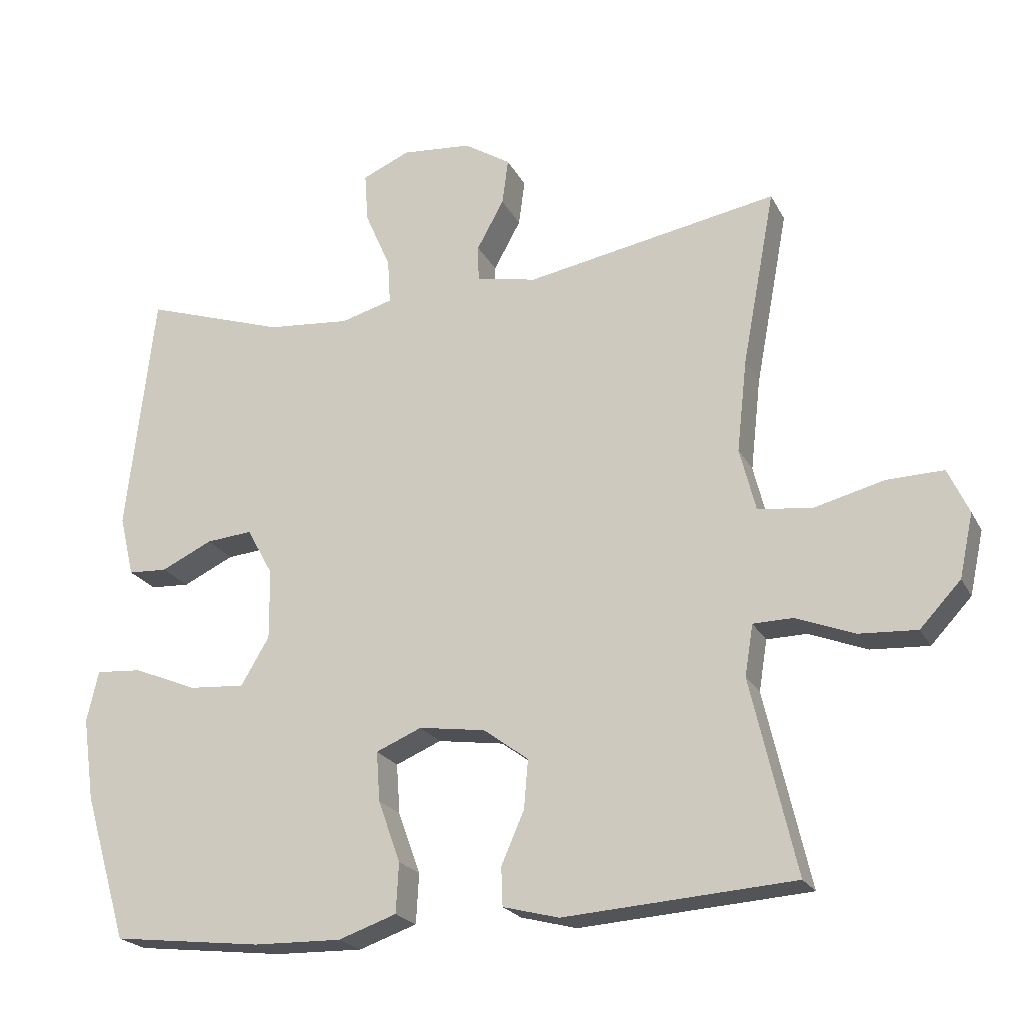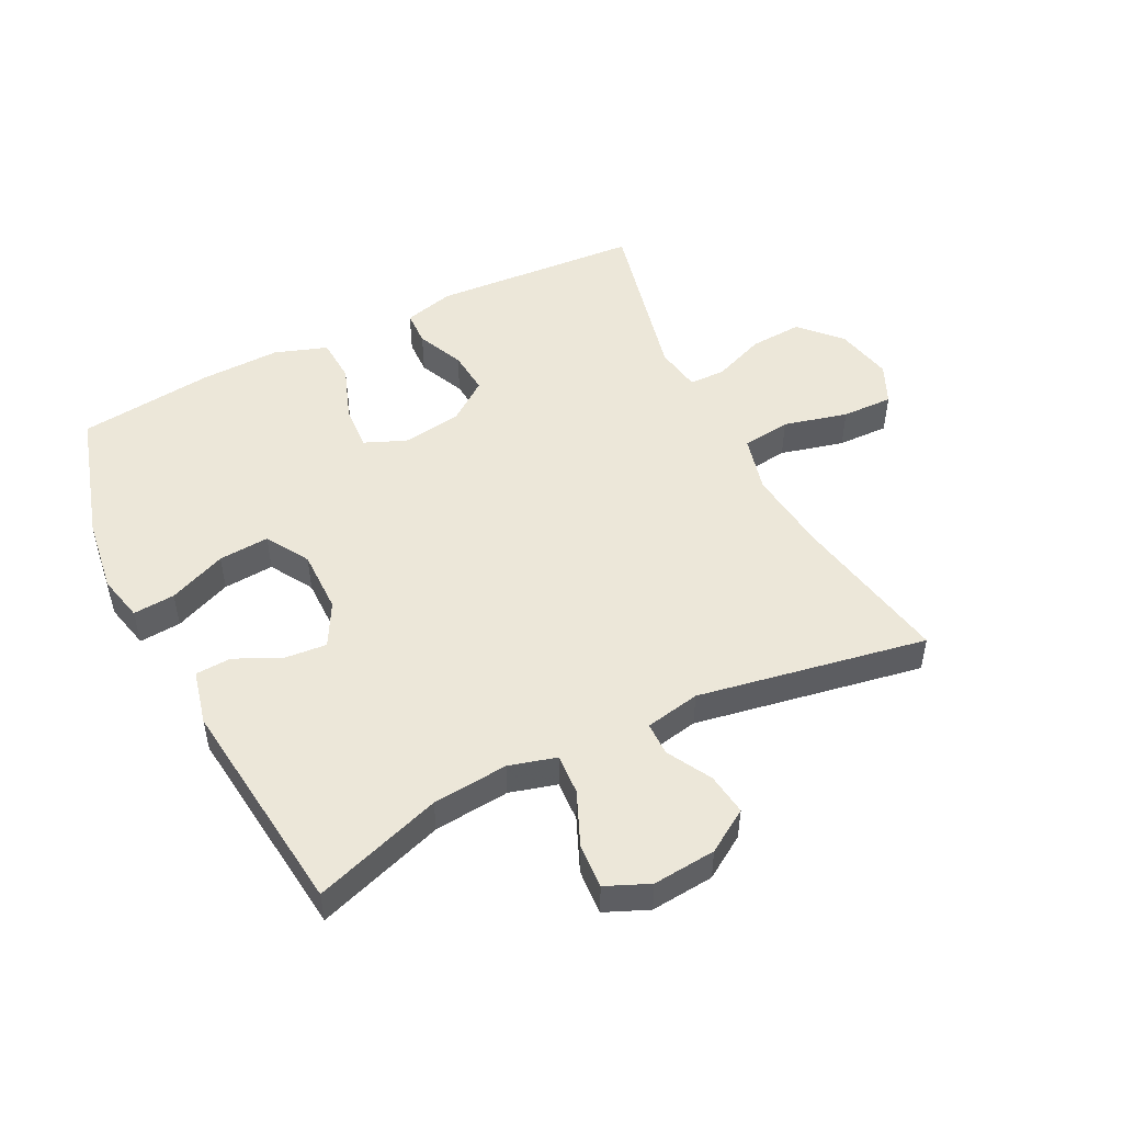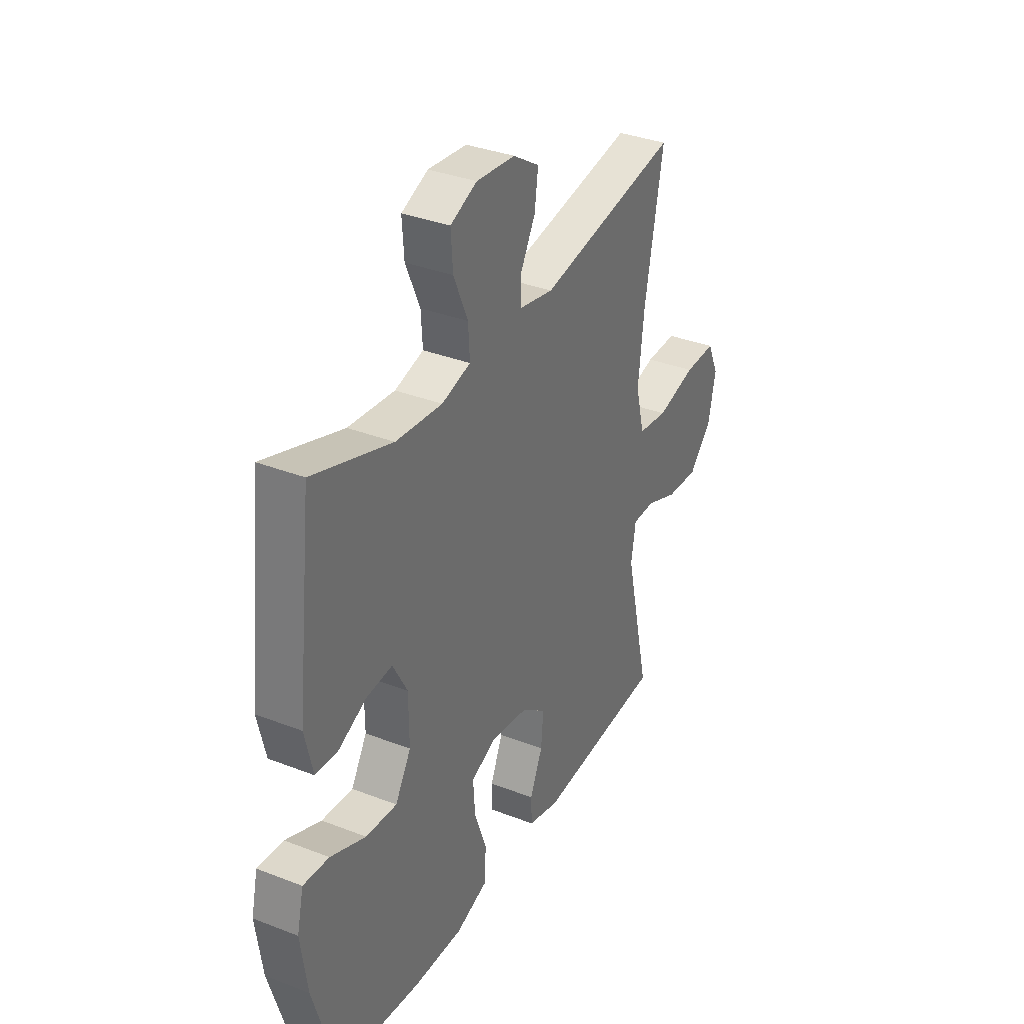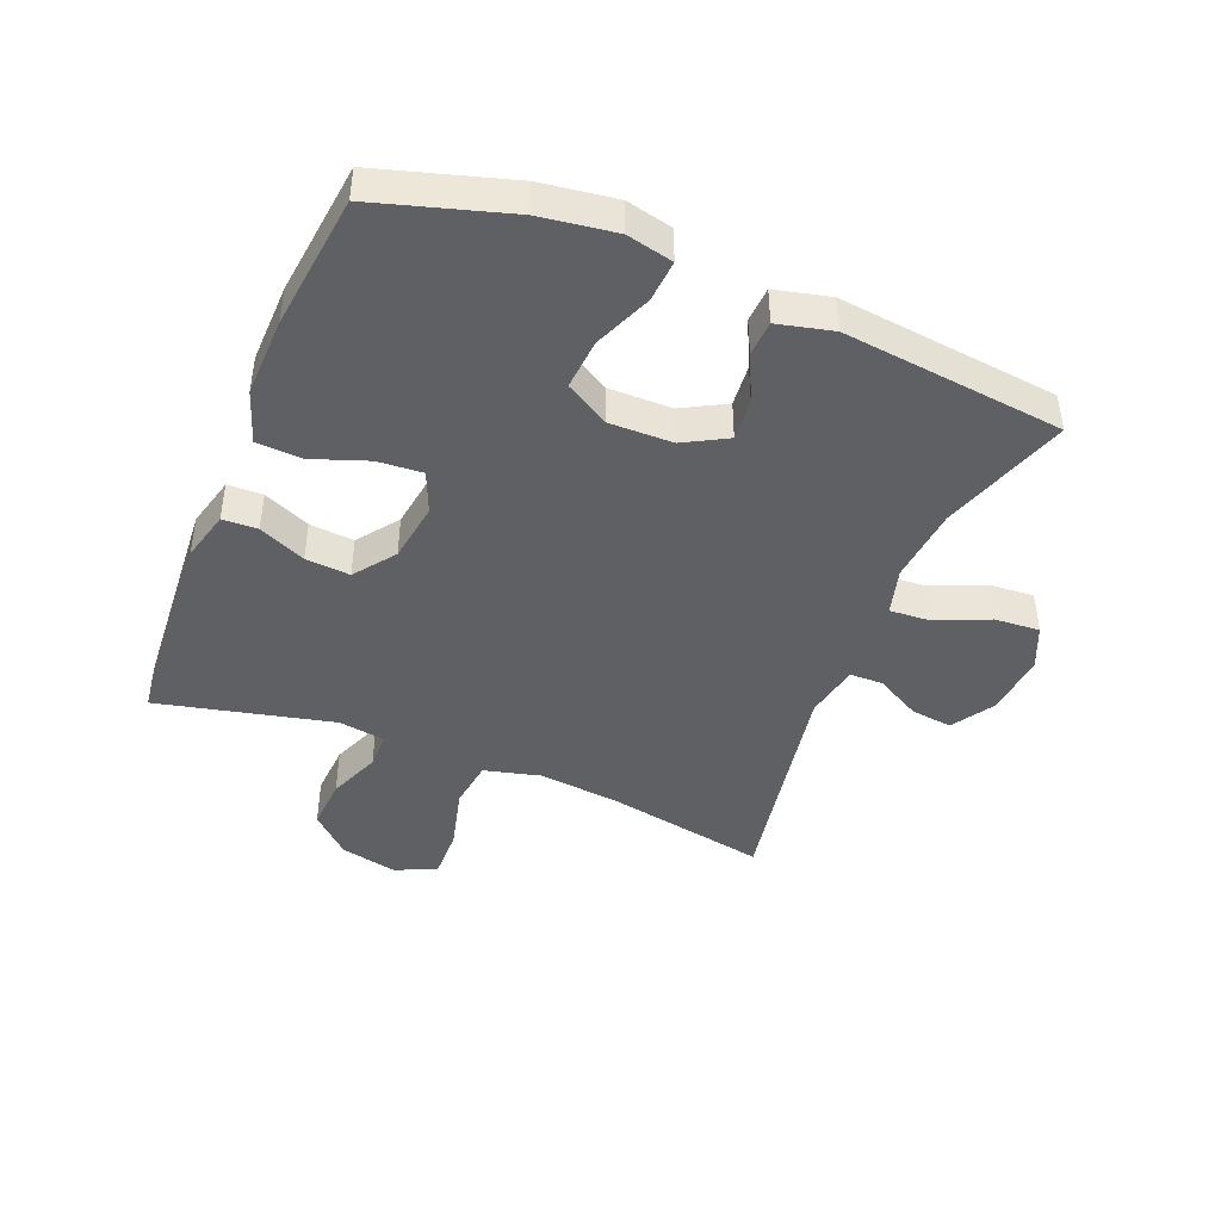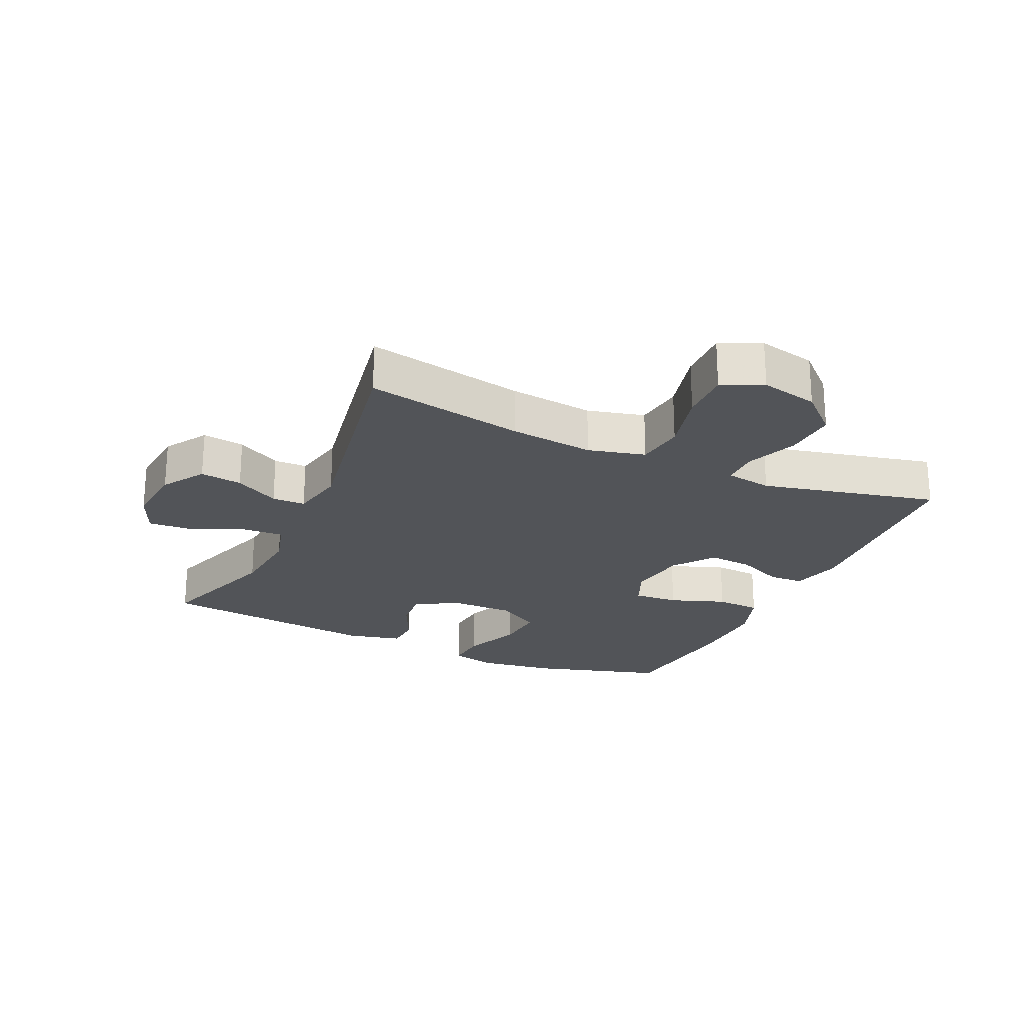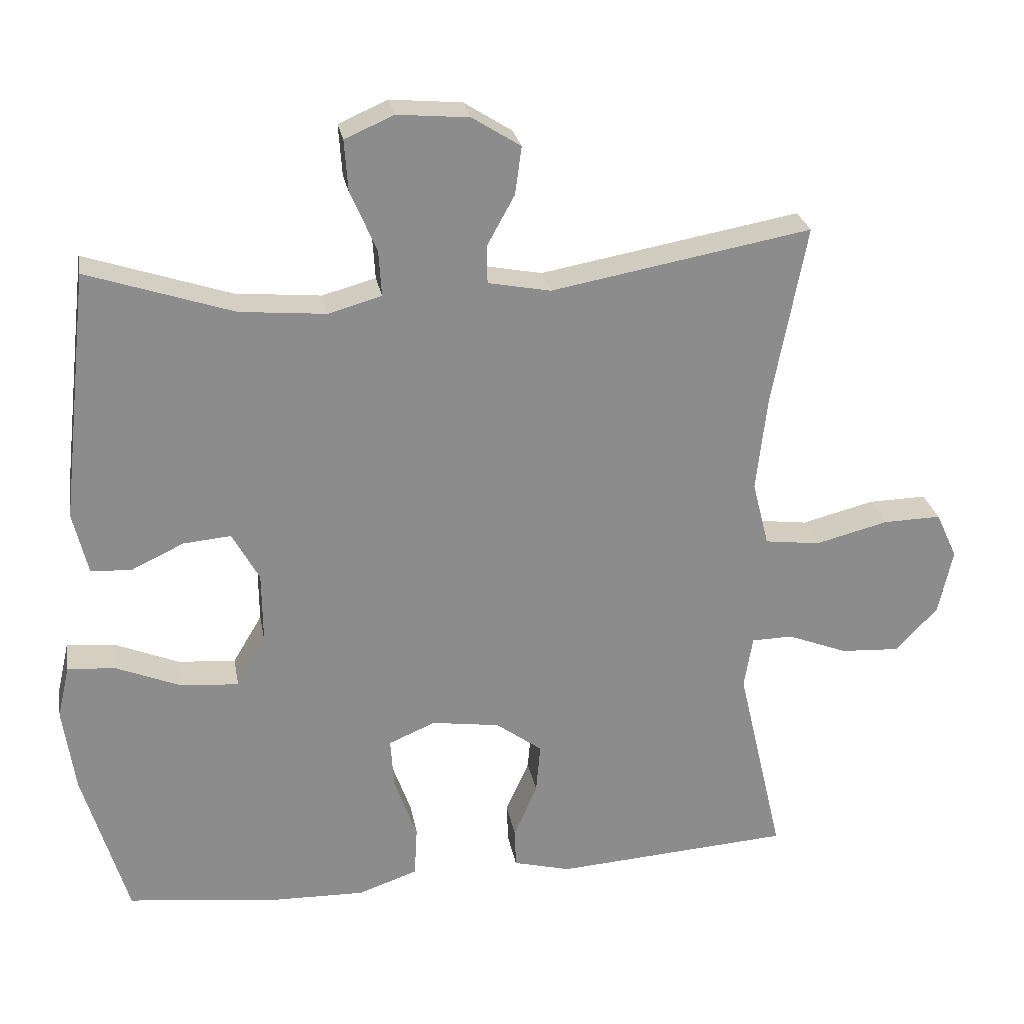
<metadata>
{"format":"obj","ext":"obj","renderer":"f3d","projection":"perspective","resolution":1024,"background":"white","views":[{"elev":-21.9,"azim":21.2,"up":"+Z"},{"elev":49.9,"azim":-26.7,"up":"+Y"},{"elev":34.5,"azim":-62.4,"up":"+Z"},{"elev":-43.7,"azim":-112.1,"up":"+Y"},{"elev":-23.2,"azim":65.4,"up":"+Y"},{"elev":26.1,"azim":-10.0,"up":"+Z"}]}
</metadata>
<code>
v 0.5 0.07 0.5
v 0.452 0.07 0.245
v 0.437 0.07 0.111
v 0.46 0.07 0.02
v 0.538 0.07 0.01
v 0.64 0.07 0.036
v 0.722 0.07 0.038
v 0.752 0.07 -0.027
v 0.732 0.07 -0.119
v 0.673 0.07 -0.182
v 0.589 0.07 -0.177
v 0.505 0.07 -0.144
v 0.447 0.07 -0.145
v 0.435 0.07 -0.219
v 0.5 0.07 -0.5
v 0.167 0.07 -0.523
v 0.086 0.07 -0.502
v 0.084 0.07 -0.446
v 0.117 0.07 -0.371
v 0.123 0.07 -0.3
v 0.058 0.07 -0.252
v -0.038 0.07 -0.238
v -0.104 0.07 -0.266
v -0.099 0.07 -0.338
v -0.067 0.07 -0.427
v -0.071 0.07 -0.499
v -0.155 0.07 -0.528
v -0.283 0.07 -0.525
v -0.5 0.07 -0.5
v -0.563 0.07 -0.288
v -0.58 0.07 -0.168
v -0.563 0.07 -0.094
v -0.496 0.07 -0.099
v -0.404 0.07 -0.137
v -0.323 0.07 -0.143
v -0.282 0.07 -0.074
v -0.283 0.07 0.028
v -0.321 0.07 0.097
v -0.388 0.07 0.091
v -0.462 0.07 0.056
v -0.519 0.07 0.059
v -0.54 0.07 0.147
v -0.5 0.07 0.5
v -0.295 0.07 0.432
v -0.174 0.07 0.421
v -0.099 0.07 0.442
v -0.103 0.07 0.507
v -0.14 0.07 0.592
v -0.145 0.07 0.664
v -0.076 0.07 0.694
v 0.025 0.07 0.685
v 0.093 0.07 0.642
v 0.084 0.07 0.575
v 0.045 0.07 0.504
v 0.046 0.07 0.451
v 0.134 0.07 0.434
v 0.5 0 0.5
v 0.452 0 0.245
v 0.437 0 0.111
v 0.46 0 0.02
v 0.538 0 0.01
v 0.64 0 0.036
v 0.722 0 0.038
v 0.752 0 -0.027
v 0.732 0 -0.119
v 0.673 0 -0.182
v 0.589 0 -0.177
v 0.505 0 -0.144
v 0.447 0 -0.145
v 0.435 0 -0.219
v 0.5 0 -0.5
v 0.167 0 -0.523
v 0.086 0 -0.502
v 0.084 0 -0.446
v 0.117 0 -0.371
v 0.123 0 -0.3
v 0.058 0 -0.252
v -0.038 0 -0.238
v -0.104 0 -0.266
v -0.099 0 -0.338
v -0.067 0 -0.427
v -0.071 0 -0.499
v -0.155 0 -0.528
v -0.283 0 -0.525
v -0.5 0 -0.5
v -0.563 0 -0.288
v -0.58 0 -0.168
v -0.563 0 -0.094
v -0.496 0 -0.099
v -0.404 0 -0.137
v -0.323 0 -0.143
v -0.282 0 -0.074
v -0.283 0 0.028
v -0.321 0 0.097
v -0.388 0 0.091
v -0.462 0 0.056
v -0.519 0 0.059
v -0.54 0 0.147
v -0.5 0 0.5
v -0.295 0 0.432
v -0.174 0 0.421
v -0.099 0 0.442
v -0.103 0 0.507
v -0.14 0 0.592
v -0.145 0 0.664
v -0.076 0 0.694
v 0.025 0 0.685
v 0.093 0 0.642
v 0.084 0 0.575
v 0.045 0 0.504
v 0.046 0 0.451
v 0.134 0 0.434
f 51 52 53 54
f 51 54 55
f 50 51 55
f 47 48 49 50
f 46 47 50 55
f 45 46 55 56
f 41 42 43 44
f 39 40 41 44
f 38 39 44 45
f 37 38 45 56
f 31 32 33 34
f 31 34 35
f 30 31 35
f 29 30 35
f 28 29 35 36
f 24 25 26 27
f 23 24 27 28
f 16 17 18 19
f 14 15 16 19
f 13 14 19 20
f 9 10 11 12
f 9 12 13
f 8 9 13
f 5 6 7 8
f 4 5 8 13
f 3 4 13 20
f 37 56 1 2
f 36 37 2 3
f 23 28 36
f 22 23 36 3
f 21 22 3
f 3 20 21
f 110 109 108 107
f 111 110 107
f 111 107 106
f 106 105 104 103
f 111 106 103 102
f 112 111 102 101
f 100 99 98 97
f 100 97 96 95
f 101 100 95 94
f 112 101 94 93
f 90 89 88 87
f 91 90 87
f 91 87 86
f 91 86 85
f 92 91 85 84
f 83 82 81 80
f 84 83 80 79
f 75 74 73 72
f 75 72 71 70
f 76 75 70 69
f 68 67 66 65
f 69 68 65
f 69 65 64
f 64 63 62 61
f 69 64 61 60
f 76 69 60 59
f 58 57 112 93
f 59 58 93 92
f 92 84 79
f 59 92 79 78
f 59 78 77
f 77 76 59
f 1 57 58 2
f 2 58 59 3
f 3 59 60 4
f 4 60 61 5
f 5 61 62 6
f 6 62 63 7
f 7 63 64 8
f 8 64 65 9
f 9 65 66 10
f 10 66 67 11
f 11 67 68 12
f 12 68 69 13
f 13 69 70 14
f 14 70 71 15
f 15 71 72 16
f 16 72 73 17
f 17 73 74 18
f 18 74 75 19
f 19 75 76 20
f 20 76 77 21
f 21 77 78 22
f 22 78 79 23
f 23 79 80 24
f 24 80 81 25
f 25 81 82 26
f 26 82 83 27
f 27 83 84 28
f 28 84 85 29
f 29 85 86 30
f 30 86 87 31
f 31 87 88 32
f 32 88 89 33
f 33 89 90 34
f 34 90 91 35
f 35 91 92 36
f 36 92 93 37
f 37 93 94 38
f 38 94 95 39
f 39 95 96 40
f 40 96 97 41
f 41 97 98 42
f 42 98 99 43
f 43 99 100 44
f 44 100 101 45
f 45 101 102 46
f 46 102 103 47
f 47 103 104 48
f 48 104 105 49
f 49 105 106 50
f 50 106 107 51
f 51 107 108 52
f 52 108 109 53
f 53 109 110 54
f 54 110 111 55
f 55 111 112 56
f 56 112 57 1

</code>
